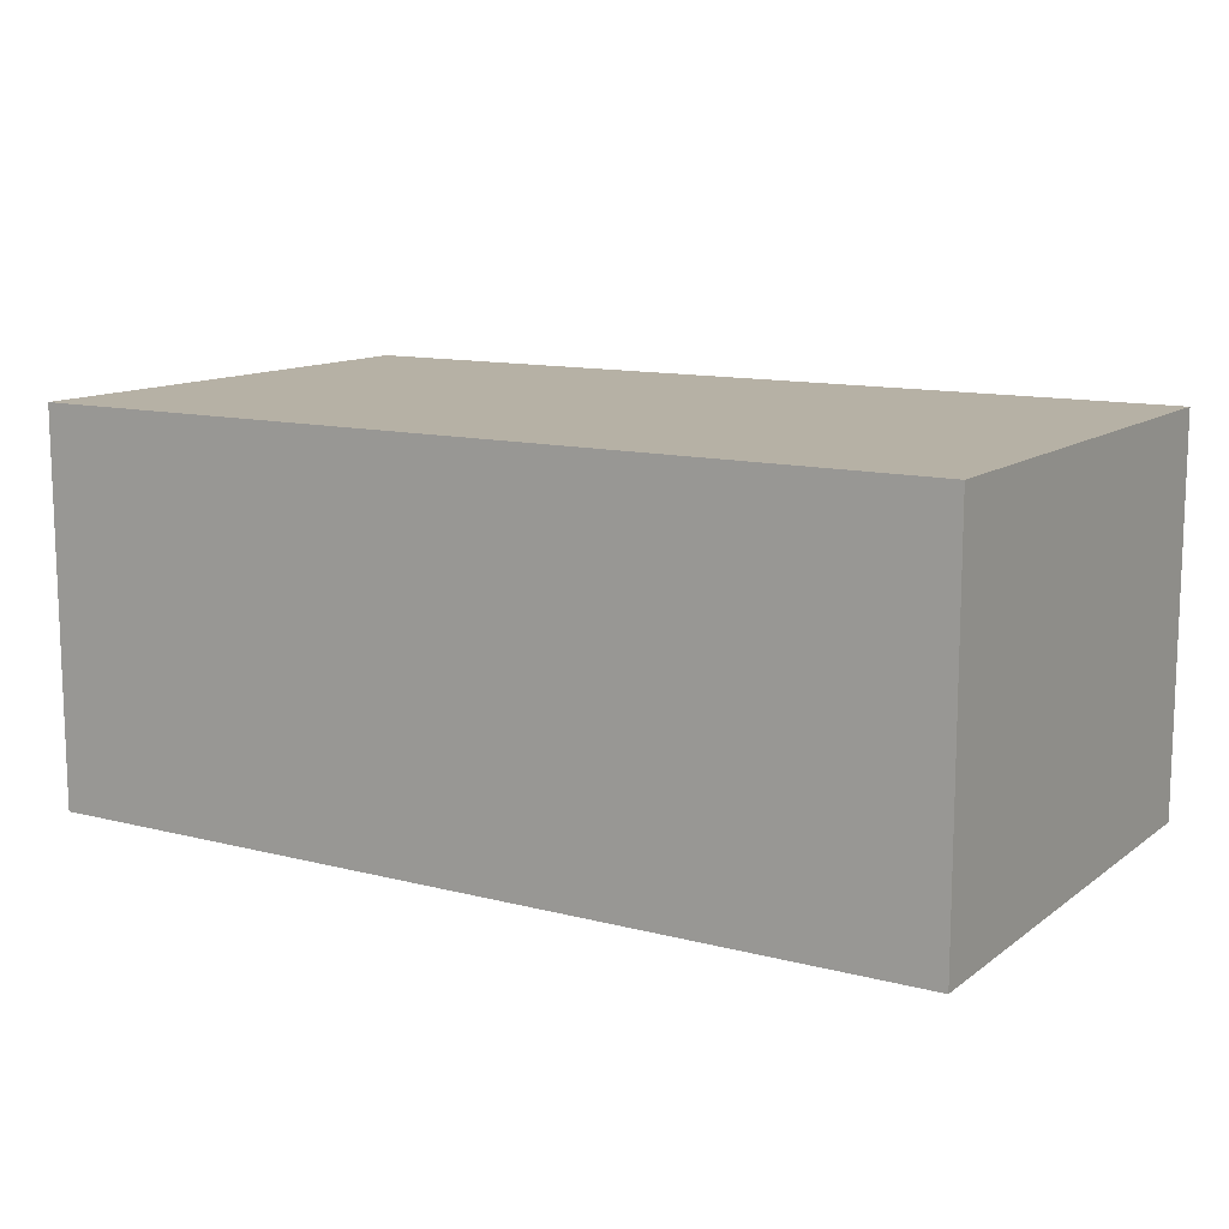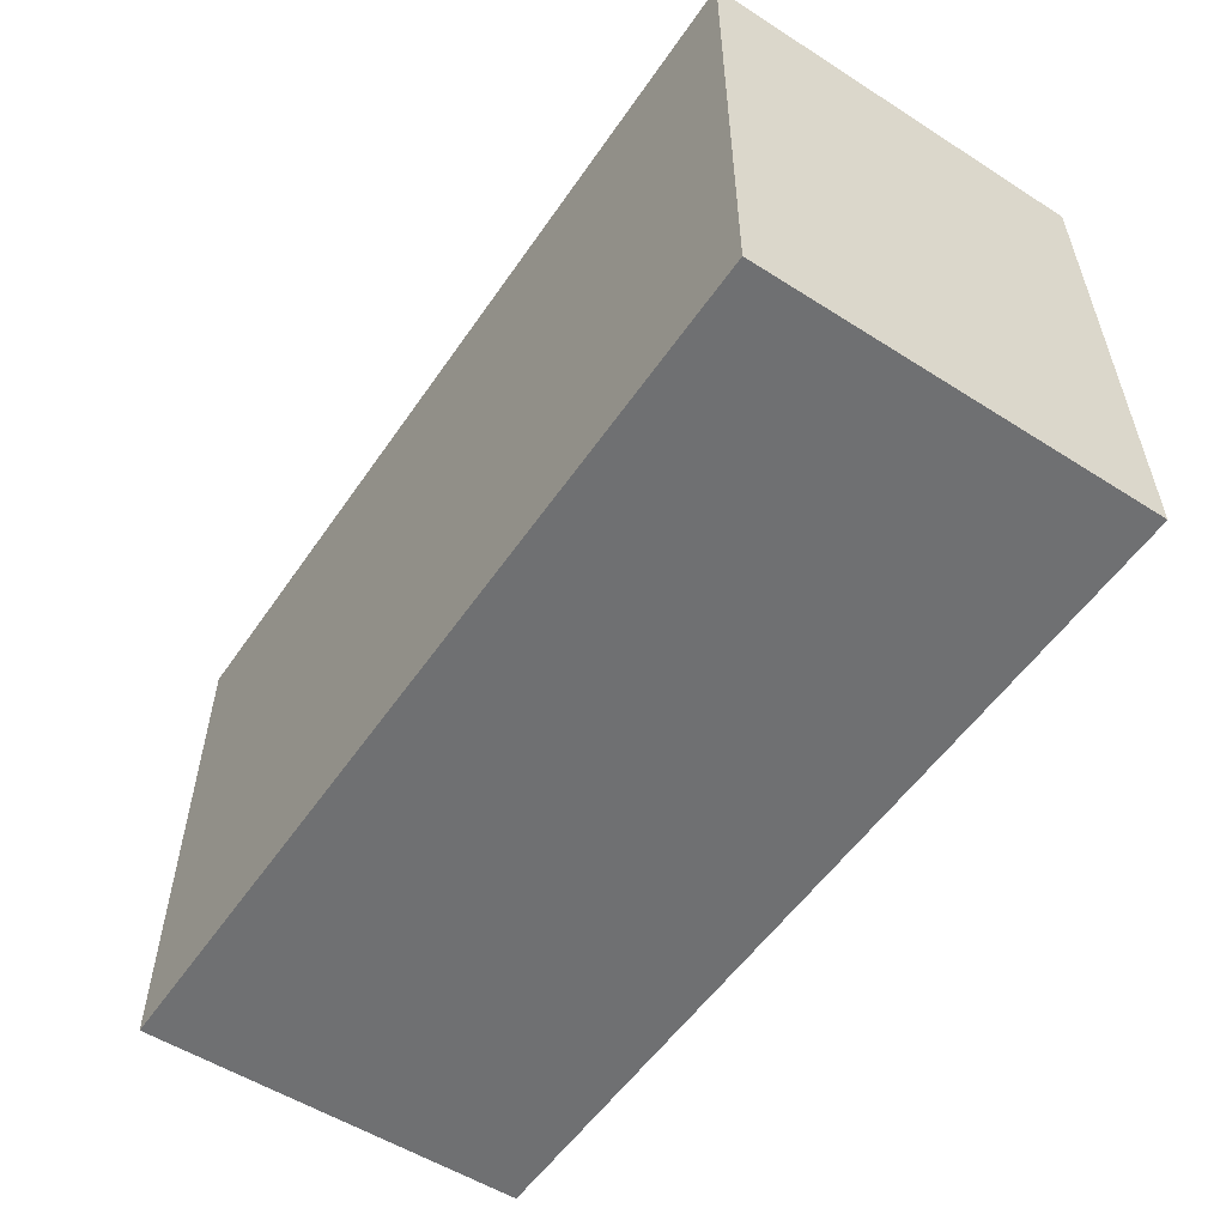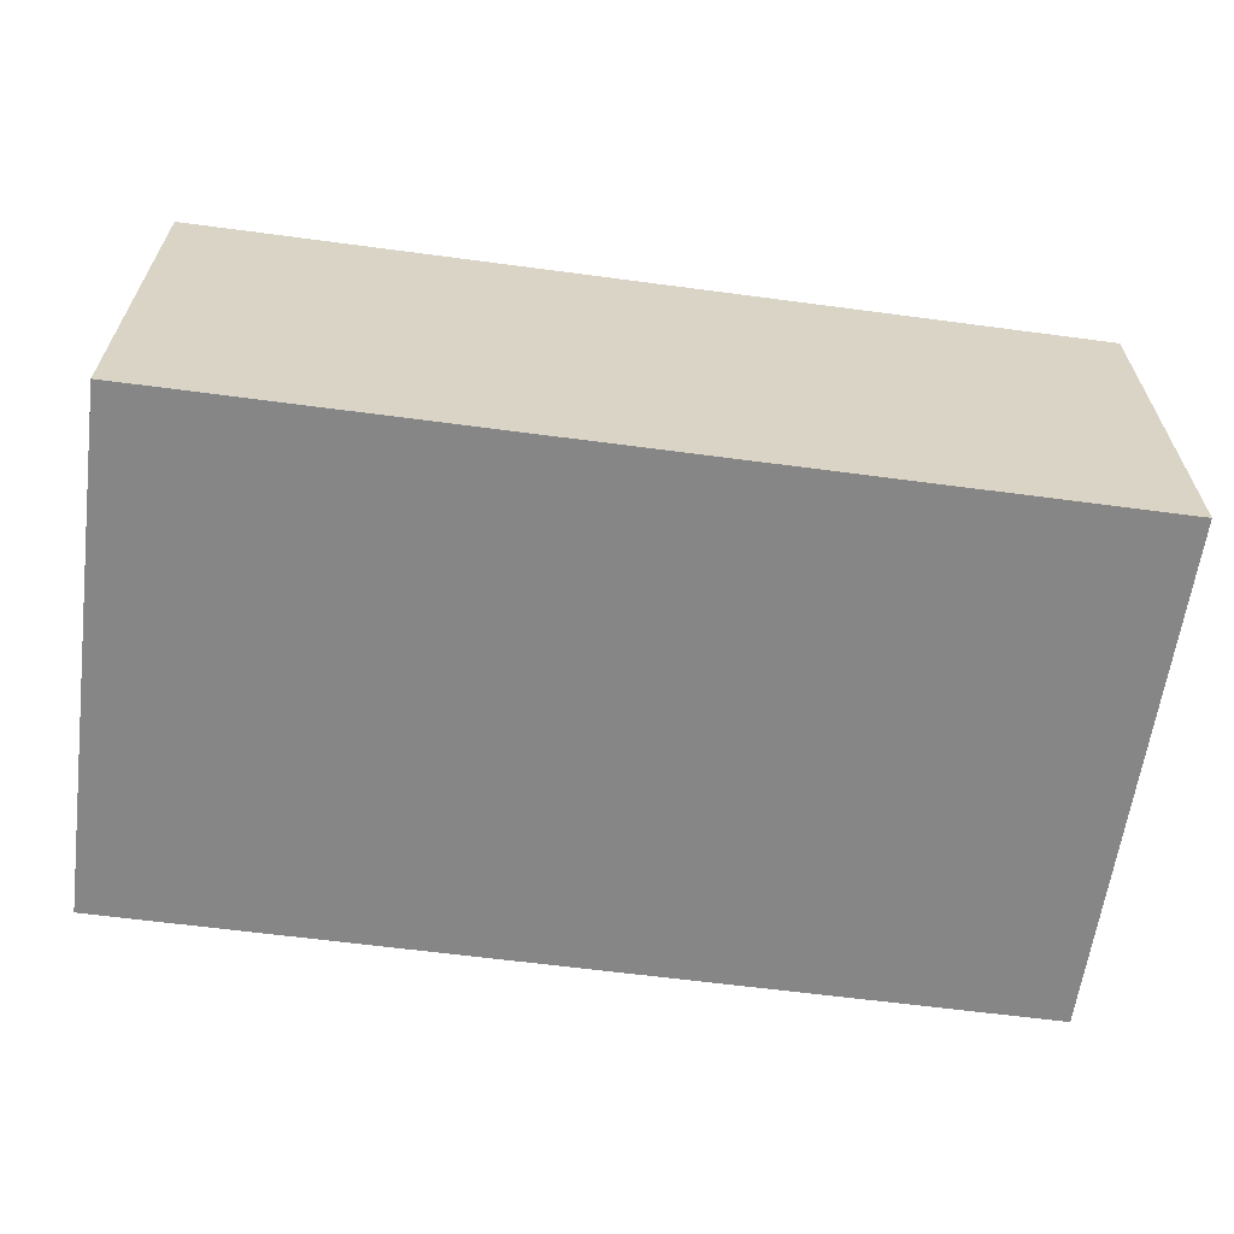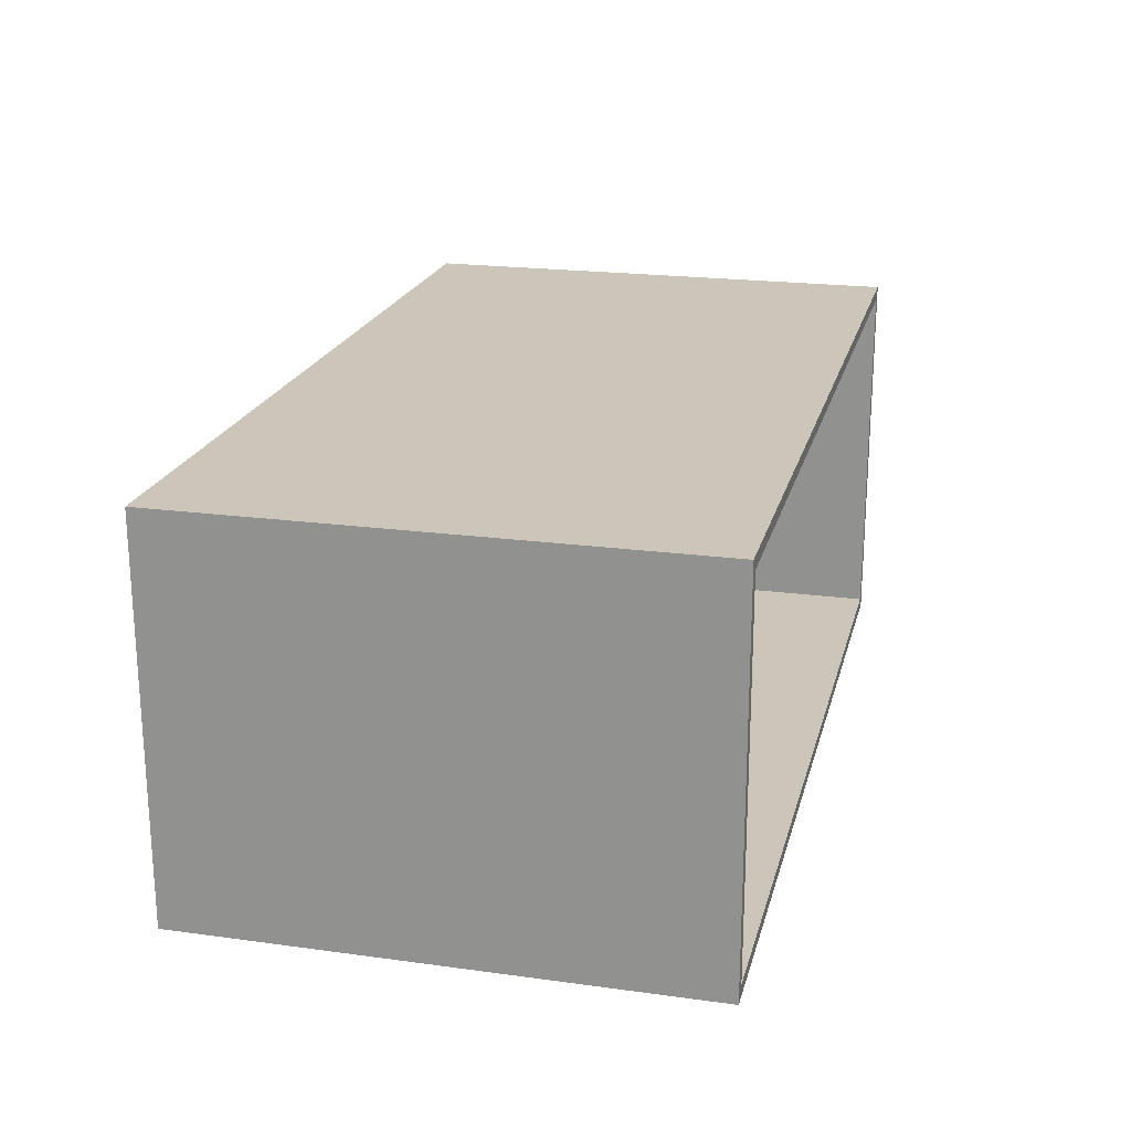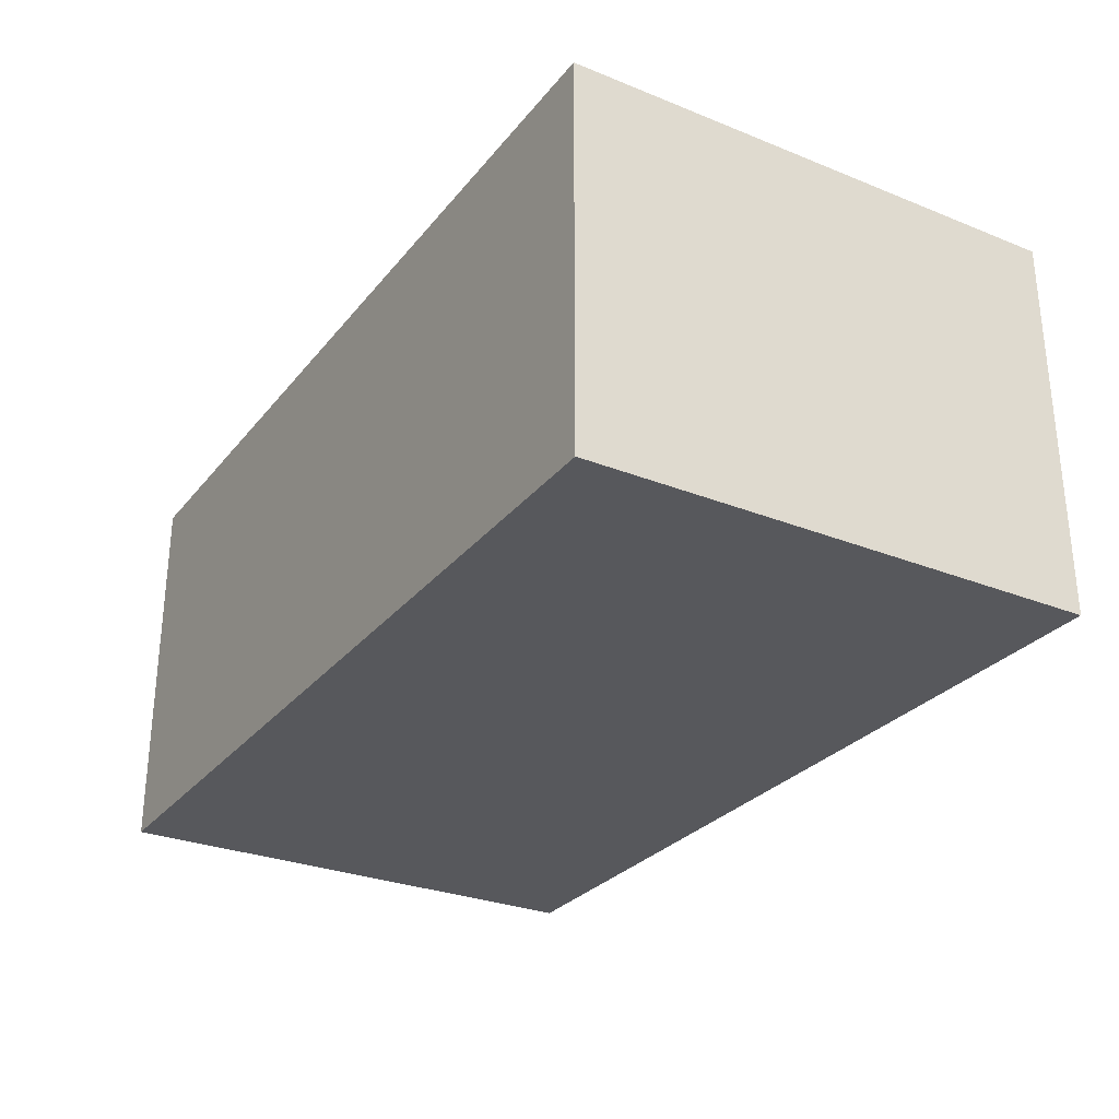
<metadata>
{"format":"obj","ext":"obj","renderer":"f3d","projection":"perspective","resolution":1024,"background":"white","views":[{"elev":12.0,"azim":-148.5,"up":"+Y"},{"elev":-54.8,"azim":56.1,"up":"+Z"},{"elev":-62.2,"azim":172.3,"up":"+Y"},{"elev":20.9,"azim":-76.3,"up":"+Y"},{"elev":-28.7,"azim":-120.9,"up":"+Y"}]}
</metadata>
<code>
v -47.88 0 210
v -160 39.93 110.9
v 22.39 0 94.95
v 149.7 5 163.8
v -155 5 152.2
v -107.4 155 210
v -110.1 47.34 0
v 210 41.65 122.2
v -155 91.47 152.4
v 30.11 155 210
v 173.8 116.3 10
v 131.3 0 183.1
v -113.7 116.9 0
v 205 107.2 115.6
v 61.62 126.5 10
v 120.4 29.85 0
v -68.12 5 108
v -125.2 0 31.08
v -160 34.28 210
v 210 122.6 0
v -155 126.7 178
v 84.21 5 43.8
v 104.9 155 86.78
v -160 117.3 210
v 159.4 160 120.2
v -57.89 160 53.69
v -116.8 0 147.5
v -80.87 155 65.5
v 210 90.11 210
v -56.01 160 0
v 210 85.22 0
v 205 91.57 71.74
v -89.91 160 163.7
v -44.27 155 96.73
v 117 123.4 0
v 205 155 84.59
v 155.6 0 210
v 139.2 79.77 0
v 205 41.2 57.67
v -98.96 155 173
v 205 82.19 210
v 9.375 0 52.47
v 210 114.6 91.32
v 106.7 0 50.23
v 205 77.31 10
v 210 0 74.5
v -160 76.61 210
v 159.2 155 156.7
v -72.6 160 114.2
v 17.75 160 101.7
v 206.8 121 210
v 115.5 5 10
v 118 160 210
v -101 0 210
v 99.32 160 151.9
v 210 160 75.83
v -93.42 5 210
v -62.3 155 210
v -91.84 5 10
v -160 101.7 160.8
v -65.18 155 10
v 149.8 155 66.17
v -14.92 111.5 0
v -160 160 164.3
v 30.4 54.5 0
v 113.7 5 210
v 35.47 160 158.9
v -155 82.23 10
v 168.7 0 164.7
v -23.62 0 163.3
v 46.88 155 10
v -4.222 0 210
v -101 155 115.7
v 164.6 5 10
v -155 155 210
v 100.8 0 210
v -160 0 152.4
v -160 119.5 90.01
v 91.8 0 0
v -155 41.55 135.9
v 11.28 5 10
v 205 155 127.5
v -160 80.75 100.5
v 60.86 0 38.54
v -9.854 63.71 10
v -68.93 5 159.3
v 49.3 0 128.8
v -160 160 0
v 59.04 5 118
v -155 5 48.71
v -160 160 95.07
v 210 0 126.2
v -160 58.74 52.12
v -3.84 5 210
v 205 5 104.1
v -16.23 155 210
v 40.95 0 0
v 77.26 98.72 0
v -160 54.65 157.9
v -23.7 121.6 10
v -60.51 5 58.99
v 77.03 160 0
v 210 160 140
v 148 0 70.95
v 207.3 54.79 210
v -155 155 144.9
v 91.56 5 154.2
v -58.97 160 210
v -155 118.3 53.25
v 130.8 112.7 10
v 57.57 0 171.9
v 61.19 5 210
v -160 0 210
v 143.9 160 0
v -155 5 98.23
v 54.99 5 10
v -104.7 0 74.81
v 170.5 41.83 0
v 205 155 164.6
v 98.9 5 92.89
v 13.1 155 63.23
v 210 82.99 142.9
v -155 155 10
v 11.64 160 0
v 158.4 0 115.2
v 69.4 160 104.9
v -155 5 210
v -25.51 160 158.3
v 34.37 51.89 10
v 74.59 33.95 10
v 72 84.18 10
v 160.2 155 114.6
v -155 5 10
v 210 39.42 0
v 12.67 155 160.4
v 210 75.6 44.57
v 205 155 10
v -65.93 94.97 0
v 102.9 155 41.95
v -155 113.5 112
v 205 5 10
v -16.79 0 0
v -33.37 5 112.1
v 117.8 160 40.13
v -44.06 0 51.02
v 16.55 0 168.8
v 105.2 0 102.3
v -114.2 155 10
v 23 105.9 10
v -160 129.1 130.3
v 205 155 210
v 187.1 157.6 210
v -16.11 5 160.5
v 61.78 155 178.6
v -155 61.11 102.2
v 205 56.52 118.9
v 210 45.9 210
v 205 5 210
v -19.99 0 115.4
v -125.8 160 131.7
v -155 37.87 180.2
v 210 160 210
v 32.67 123.2 0
v -45.18 5 210
v -36.28 5 10
v -160 112.2 44.43
v 210 0 0
v -160 0 104.9
v -160 160 42.85
v 210 160 0
v -111.4 119.5 10
v 178.9 0 36.21
v -5.08 155 10
v 205 5 63.71
v 107.7 155 125.9
v -12.67 160 210
v 157.3 160 166.2
v 205 43.05 169.8
v 170.2 155 210
v 108.3 160 89.81
v -160 0 51.37
v -155 155 85.09
v 101.5 155 10
v 46.77 155 107
v 182.4 2.431 210
v 108.2 0 150.3
v 205 100.1 165.8
v 96.92 155 210
v 210 0 210
v 54.85 160 46.81
v -42.97 155 51.04
v 210 32.74 42.94
v 205 5 154
v -155 64.14 210
v -11.15 5 62.03
v 210 120.2 136.8
v 11.78 5 115.2
v 210 121.5 178.1
v -160 48.17 0
v 108.2 155 161.5
v 60.62 160 210
v 155 160 74.23
v 57.79 155 144.9
v -62.99 92.89 10
v -67 0 158
v 159 5 210
v -52.53 155 156.8
v -160 0 0
v -74.64 0 102.5
v 107.1 60.36 10
v -160 160 210
v -122.2 155 58.96
v -157.4 133.9 210
v -81.74 31.01 10
v 146.4 0 0
v -160 92.34 0
v 205 40.27 10
v -7.41 160 48.55
v -84.49 0 0
v 205 120.8 42.93
v -107.9 160 33.59
v 210 59.97 87.41
v 92.82 119 10
v -117.9 160 84.49
v -155 103.3 210
v -11.92 155 123.6
v -18.3 66.42 0
v -47.37 48.86 10
v 87.39 54.11 0
v 152 155 10
v -52.2 43.87 0
v 210 0 167.7
v -122.2 5 178.4
v 55.17 155 60.51
v -112.3 5 41.08
v -28.22 160 105.5
v -110 5 80.24
v 134.2 155 186.1
v -116.2 5 124.2
v 179.2 155 43.16
v 35.6 5 165.1
v 64.15 0 84.45
v 145.9 5 60.3
v -155 39.4 53.01
v 154.2 5 108.8
v 41.76 0 210
v 154.5 78.6 10
v 162 127.1 0
v 164.9 160 210
v -123.1 41.21 10
v 210 121.9 40.03
v -155 76.61 62.2
v -116.6 160 210
v -106.1 80.66 10
v 177.8 160 39.41
v -109.2 160 0
v 210 45.53 173.9
v 34.61 5 74.03
v -134.7 157.5 210
v 155.8 36.99 10
f 54 205 1
f 168 2 181
f 99 2 77
f 3 159 42
f 71 139 234
f 242 42 84
f 135 226 184
f 223 15 131
f 137 45 220
f 217 45 260
f 64 150 60
f 206 185 158
f 175 200 203
f 126 190 50
f 200 188 154
f 104 215 172
f 103 196 43
f 198 196 103
f 10 96 135
f 76 186 12
f 69 12 186
f 86 17 239
f 17 86 143
f 117 181 18
f 47 19 194
f 19 47 99
f 45 217 39
f 20 170 251
f 52 116 22
f 188 10 154
f 205 159 70
f 141 74 174
f 116 81 258
f 204 85 100
f 112 94 246
f 192 134 136
f 61 204 100
f 158 105 41
f 157 105 158
f 167 215 118
f 246 72 146
f 49 26 224
f 218 26 236
f 61 28 148
f 75 6 259
f 82 132 36
f 11 230 110
f 123 171 148
f 169 166 91
f 88 256 13
f 93 199 181
f 110 247 11
f 208 181 199
f 183 110 230
f 117 18 219
f 156 178 187
f 178 156 193
f 179 188 238
f 173 191 61
f 74 260 52
f 88 221 256
f 128 176 67
f 121 71 234
f 50 67 126
f 259 6 253
f 187 119 14
f 232 257 189
f 204 254 214
f 253 108 33
f 95 174 245
f 95 39 174
f 109 252 68
f 22 258 120
f 133 59 250
f 195 258 81
f 214 250 59
f 247 210 260
f 243 245 174
f 133 68 244
f 119 48 82
f 29 157 257
f 155 244 252
f 139 23 234
f 241 197 153
f 204 228 85
f 237 239 17
f 131 210 110
f 101 235 237
f 28 191 34
f 38 16 229
f 86 239 233
f 79 97 229
f 227 65 142
f 138 227 231
f 224 160 49
f 221 224 26
f 124 218 190
f 212 148 28
f 147 242 44
f 207 226 135
f 163 102 98
f 83 78 166
f 88 166 169
f 156 14 32
f 50 190 218
f 156 187 14
f 180 190 126
f 48 132 82
f 209 27 117
f 209 117 145
f 28 61 191
f 52 260 210
f 159 205 209
f 235 90 237
f 170 20 248
f 25 202 180
f 198 29 122
f 198 122 196
f 92 69 125
f 147 186 87
f 69 186 125
f 153 143 86
f 91 160 224
f 64 160 91
f 112 241 94
f 95 245 193
f 153 197 143
f 67 201 55
f 168 27 77
f 222 122 8
f 221 169 224
f 204 61 171
f 8 122 257
f 148 171 61
f 197 89 258
f 194 161 9
f 165 195 81
f 219 7 231
f 208 7 219
f 219 231 142
f 80 155 9
f 106 9 140
f 247 45 11
f 137 11 45
f 158 193 4
f 222 46 192
f 130 129 116
f 167 192 46
f 41 187 178
f 87 242 147
f 254 171 68
f 15 71 149
f 62 132 23
f 231 227 142
f 156 32 39
f 252 244 68
f 256 221 30
f 101 143 195
f 109 182 140
f 138 7 13
f 197 195 143
f 79 215 44
f 89 120 258
f 247 260 45
f 54 1 57
f 207 135 96
f 90 244 115
f 114 144 255
f 154 10 135
f 139 62 23
f 151 119 187
f 247 110 210
f 53 179 249
f 133 90 235
f 237 115 239
f 93 2 83
f 159 209 145
f 47 225 24
f 58 6 40
f 104 44 215
f 82 36 14
f 31 251 136
f 177 103 25
f 137 230 11
f 92 46 8
f 175 23 132
f 27 209 205
f 57 127 54
f 62 139 230
f 158 41 178
f 80 115 155
f 113 54 127
f 225 9 21
f 123 182 109
f 205 70 1
f 58 40 207
f 83 166 93
f 164 86 57
f 175 184 23
f 197 241 89
f 107 89 241
f 87 3 242
f 250 214 254
f 48 175 132
f 108 58 176
f 115 237 90
f 141 217 260
f 33 64 253
f 121 234 184
f 150 91 78
f 96 176 58
f 92 125 46
f 249 177 53
f 152 162 249
f 185 206 37
f 96 58 207
f 165 81 85
f 215 16 118
f 201 67 176
f 38 98 35
f 75 211 213
f 55 126 67
f 173 71 121
f 201 53 55
f 91 224 169
f 159 87 146
f 131 110 223
f 124 63 30
f 114 170 248
f 51 41 29
f 208 18 181
f 76 12 37
f 195 197 258
f 116 258 22
f 175 203 184
f 183 230 139
f 148 212 123
f 37 189 185
f 128 50 236
f 246 111 76
f 162 177 249
f 120 107 245
f 194 19 127
f 32 14 36
f 61 100 173
f 124 30 218
f 92 8 232
f 99 77 19
f 4 193 245
f 257 232 8
f 101 237 17
f 83 99 60
f 4 245 107
f 208 219 18
f 84 44 242
f 179 238 48
f 48 238 200
f 70 146 72
f 182 123 212
f 76 112 246
f 72 1 70
f 124 163 63
f 58 108 6
f 75 213 225
f 208 199 7
f 56 25 103
f 56 43 251
f 103 43 56
f 193 156 95
f 186 76 111
f 75 106 40
f 97 142 65
f 138 63 227
f 162 152 151
f 217 141 39
f 204 171 254
f 101 59 235
f 64 91 150
f 173 149 71
f 215 79 16
f 79 44 84
f 243 174 74
f 96 10 176
f 145 42 159
f 165 59 101
f 167 134 192
f 253 211 259
f 88 169 221
f 164 57 1
f 170 114 255
f 121 184 226
f 126 55 180
f 130 210 131
f 207 34 226
f 131 15 149
f 133 244 90
f 106 75 21
f 73 28 34
f 222 8 46
f 152 249 179
f 167 118 134
f 69 37 12
f 137 220 36
f 128 33 108
f 100 149 173
f 78 83 150
f 101 17 143
f 222 43 122
f 164 72 94
f 16 79 229
f 85 129 149
f 116 52 130
f 147 104 125
f 158 185 189
f 218 30 26
f 113 27 54
f 83 2 99
f 37 69 189
f 225 21 75
f 106 182 73
f 63 163 65
f 76 37 66
f 78 91 166
f 176 128 108
f 164 153 86
f 128 236 49
f 228 165 85
f 29 257 122
f 54 27 205
f 34 207 73
f 216 13 7
f 106 73 40
f 6 75 40
f 155 115 244
f 167 172 215
f 133 235 59
f 104 46 125
f 88 216 166
f 201 188 53
f 162 103 177
f 158 4 206
f 222 136 43
f 13 30 138
f 168 77 2
f 179 151 152
f 102 190 144
f 20 31 248
f 118 38 31
f 201 176 10
f 138 30 63
f 211 253 64
f 106 21 9
f 124 102 163
f 182 212 73
f 170 255 56
f 206 4 66
f 87 186 111
f 45 39 32
f 107 241 112
f 3 42 242
f 5 233 239
f 112 76 66
f 155 252 140
f 60 150 83
f 162 29 198
f 174 39 141
f 162 198 103
f 97 84 42
f 131 129 130
f 29 162 51
f 240 62 230
f 133 250 68
f 79 84 97
f 131 149 129
f 141 260 74
f 81 116 129
f 41 51 151
f 104 172 46
f 102 35 98
f 149 100 85
f 10 188 201
f 228 204 214
f 123 109 68
f 127 233 5
f 154 203 200
f 232 189 69
f 94 153 164
f 183 15 223
f 75 259 211
f 254 68 250
f 63 65 227
f 165 214 59
f 72 164 1
f 181 117 168
f 97 65 229
f 120 243 22
f 124 190 102
f 34 191 121
f 38 229 98
f 24 60 47
f 134 118 31
f 151 51 162
f 88 13 216
f 145 142 42
f 105 29 41
f 243 120 245
f 66 37 206
f 173 121 191
f 130 52 210
f 218 236 50
f 238 188 200
f 128 49 33
f 223 110 183
f 5 239 115
f 177 55 53
f 87 159 3
f 220 45 32
f 82 14 119
f 31 38 248
f 38 118 16
f 64 33 160
f 160 33 49
f 157 189 257
f 31 20 251
f 189 157 158
f 253 6 108
f 35 248 38
f 222 192 136
f 26 30 221
f 49 236 26
f 153 94 241
f 89 107 120
f 157 29 105
f 213 24 225
f 36 240 137
f 28 73 212
f 216 93 166
f 137 240 230
f 199 216 7
f 219 142 145
f 138 231 7
f 251 43 136
f 80 161 5
f 80 9 161
f 203 135 184
f 66 107 112
f 123 68 171
f 220 32 36
f 48 200 175
f 113 127 19
f 52 22 243
f 194 225 47
f 203 154 135
f 129 85 81
f 36 62 240
f 77 27 113
f 177 25 55
f 202 56 255
f 127 57 233
f 180 55 25
f 219 145 117
f 159 146 70
f 98 65 163
f 168 117 27
f 155 140 9
f 92 232 69
f 113 19 77
f 93 181 2
f 98 229 65
f 183 71 15
f 199 93 216
f 183 139 71
f 5 115 80
f 225 194 9
f 147 125 186
f 62 36 132
f 196 122 43
f 47 60 99
f 25 56 202
f 56 251 170
f 211 64 24
f 158 178 193
f 74 52 243
f 165 228 214
f 184 234 23
f 128 67 50
f 106 140 182
f 151 179 119
f 109 140 252
f 48 119 179
f 180 202 144
f 246 146 111
f 31 136 134
f 180 144 190
f 72 246 94
f 167 46 172
f 86 233 57
f 188 179 53
f 104 147 44
f 256 30 13
f 97 42 142
f 207 40 73
f 127 5 161
f 107 66 4
f 202 255 144
f 34 121 226
f 60 24 64
f 114 248 35
f 102 144 114
f 127 161 194
f 24 213 211
f 165 101 195
f 102 114 35
f 111 146 87
f 95 156 39
f 151 187 41

</code>
